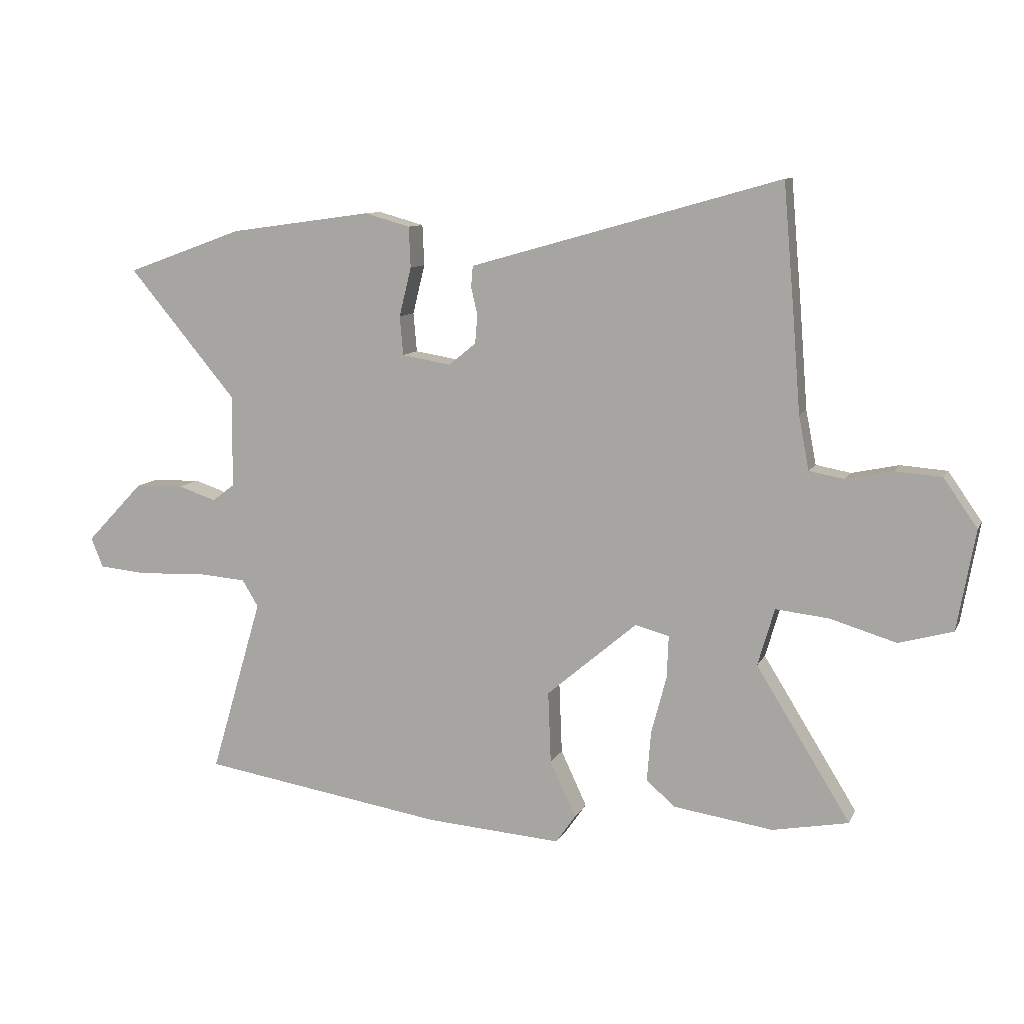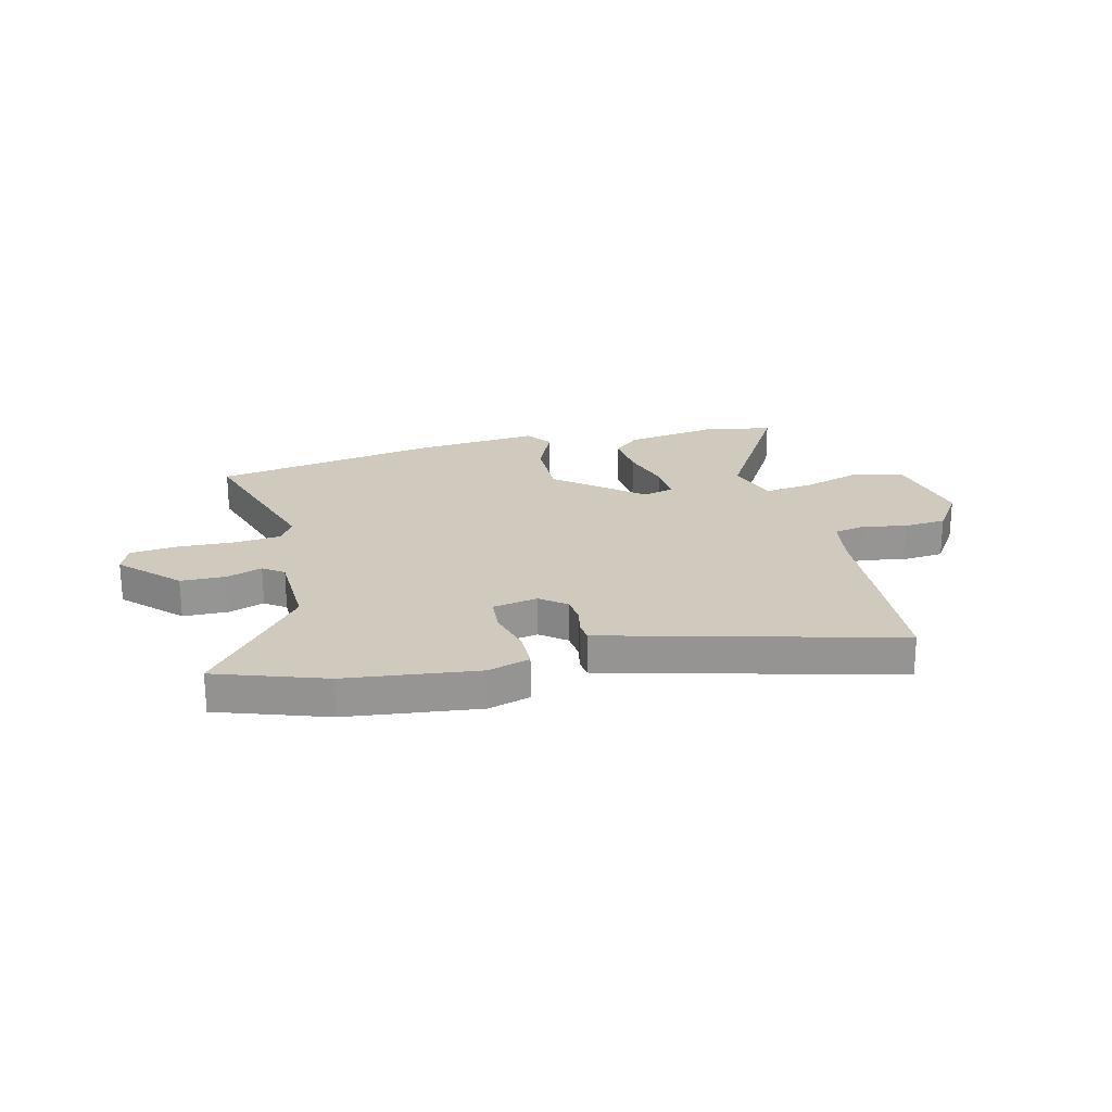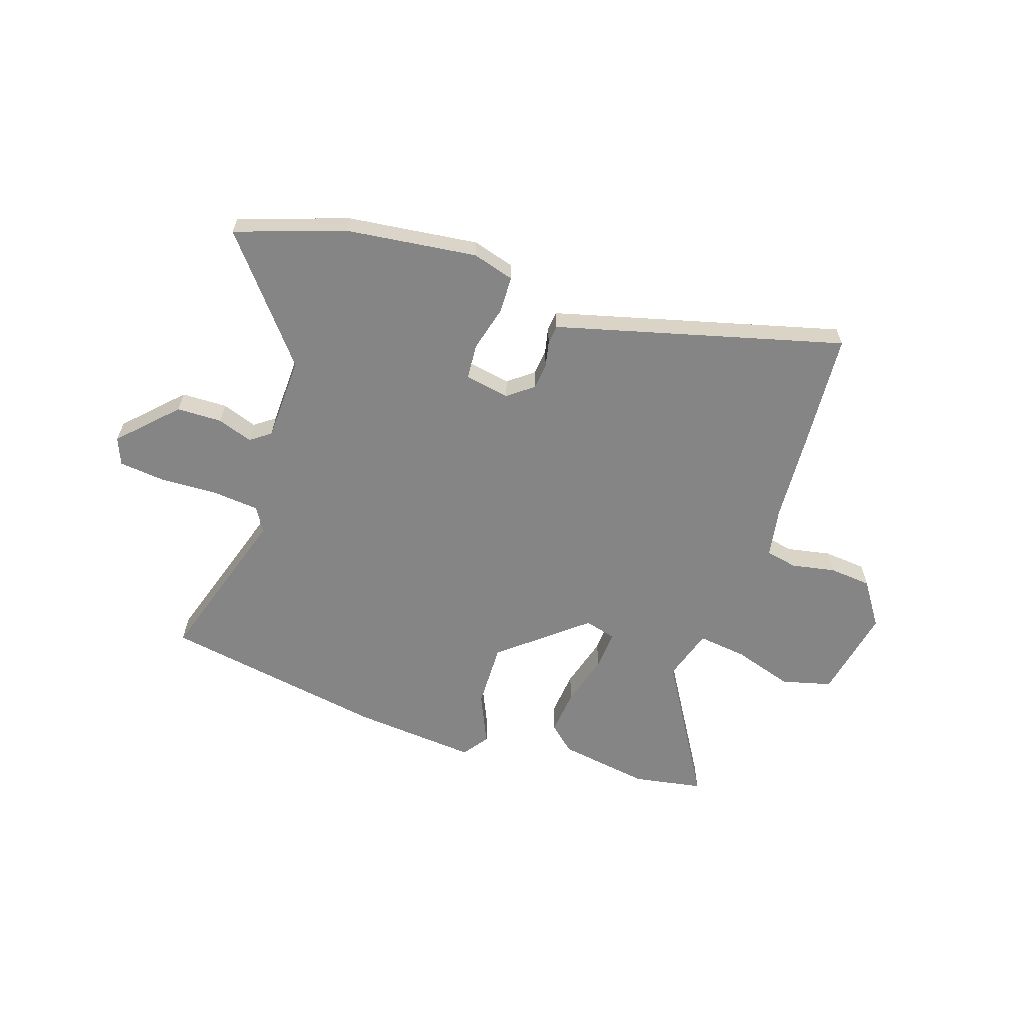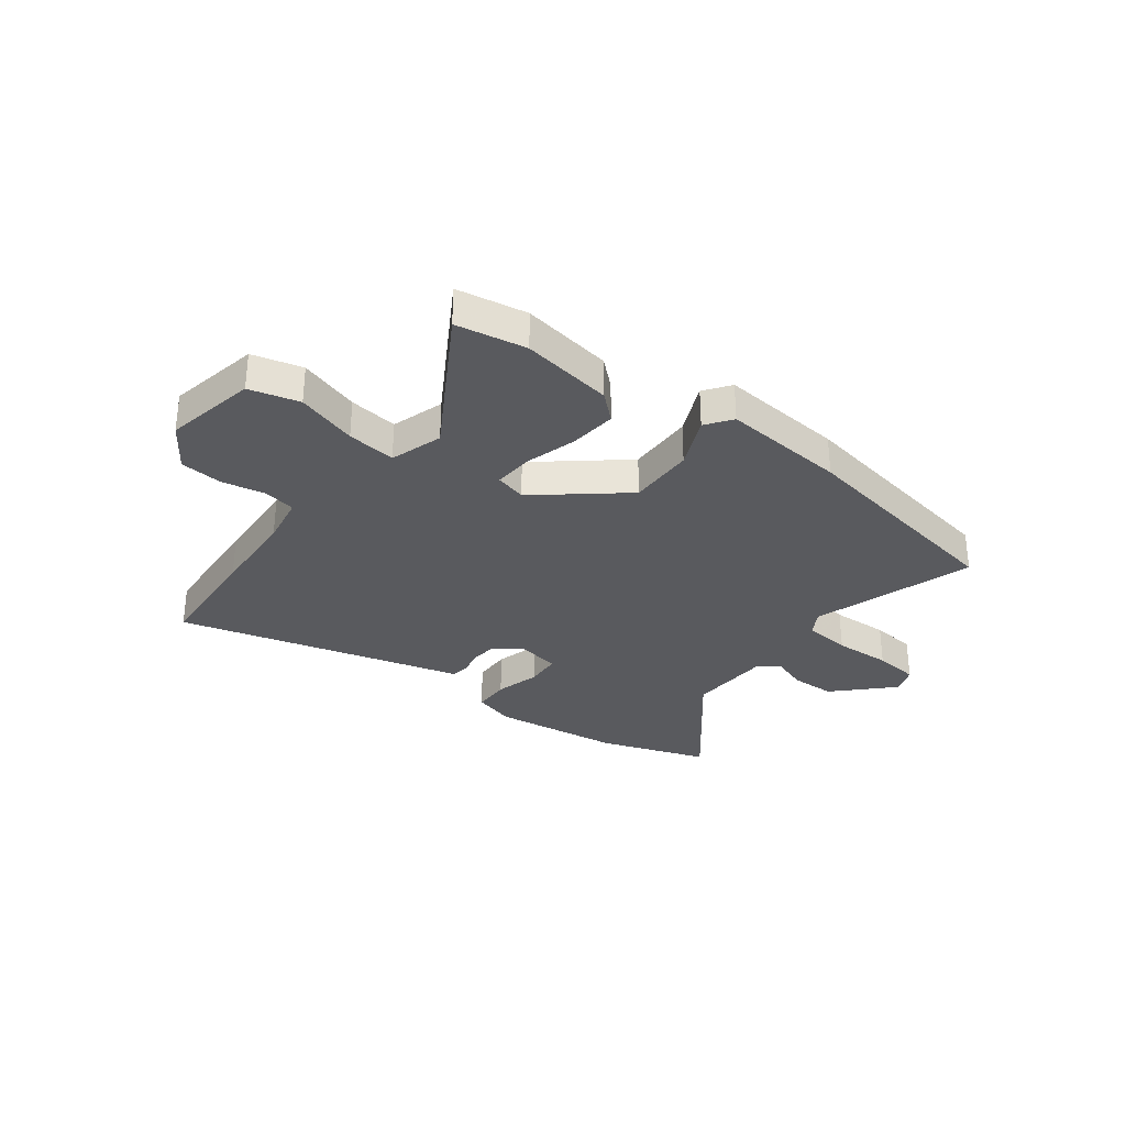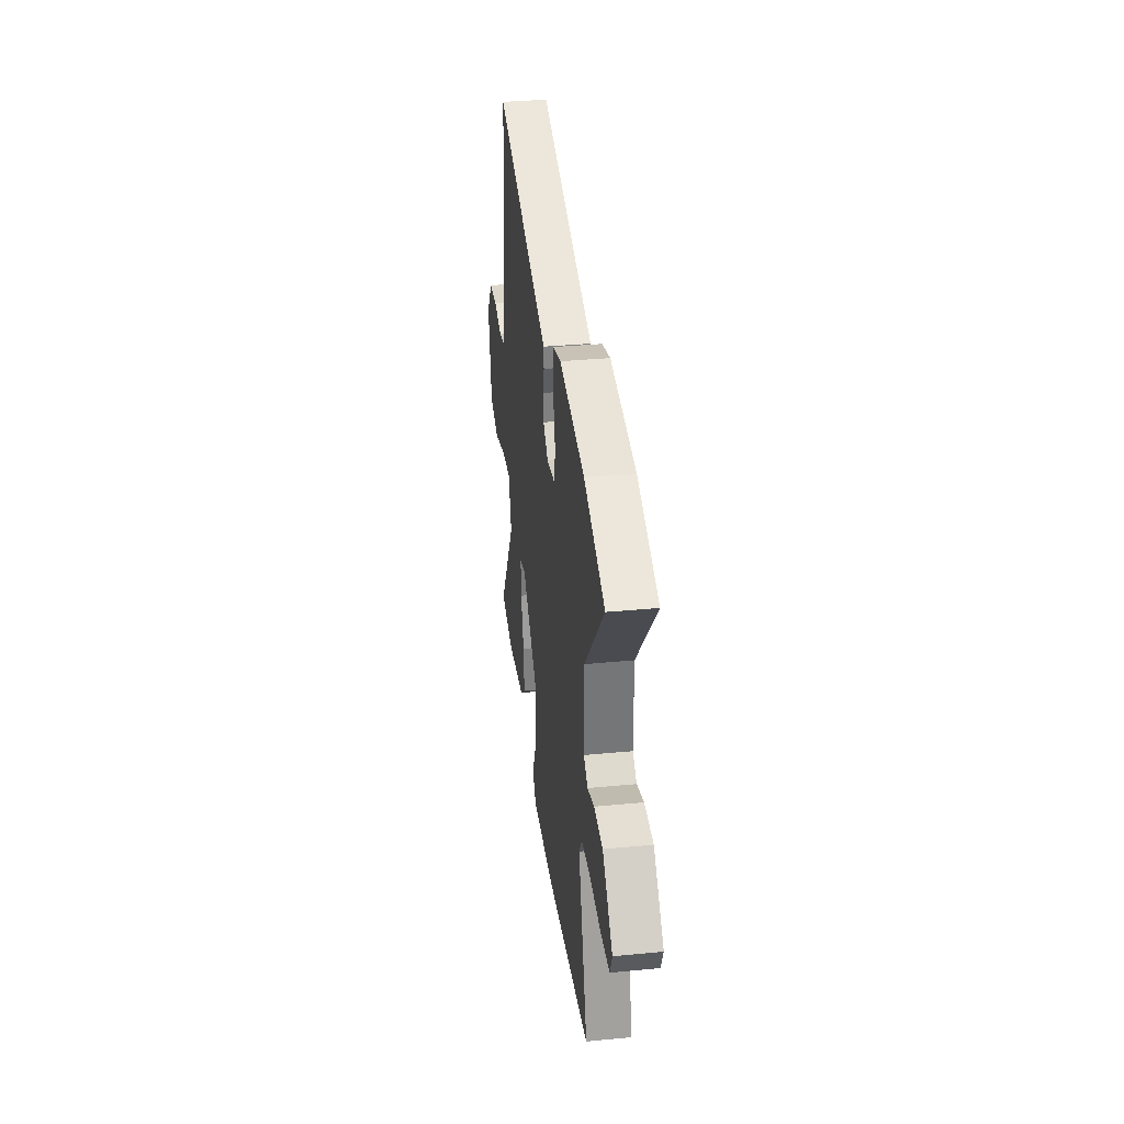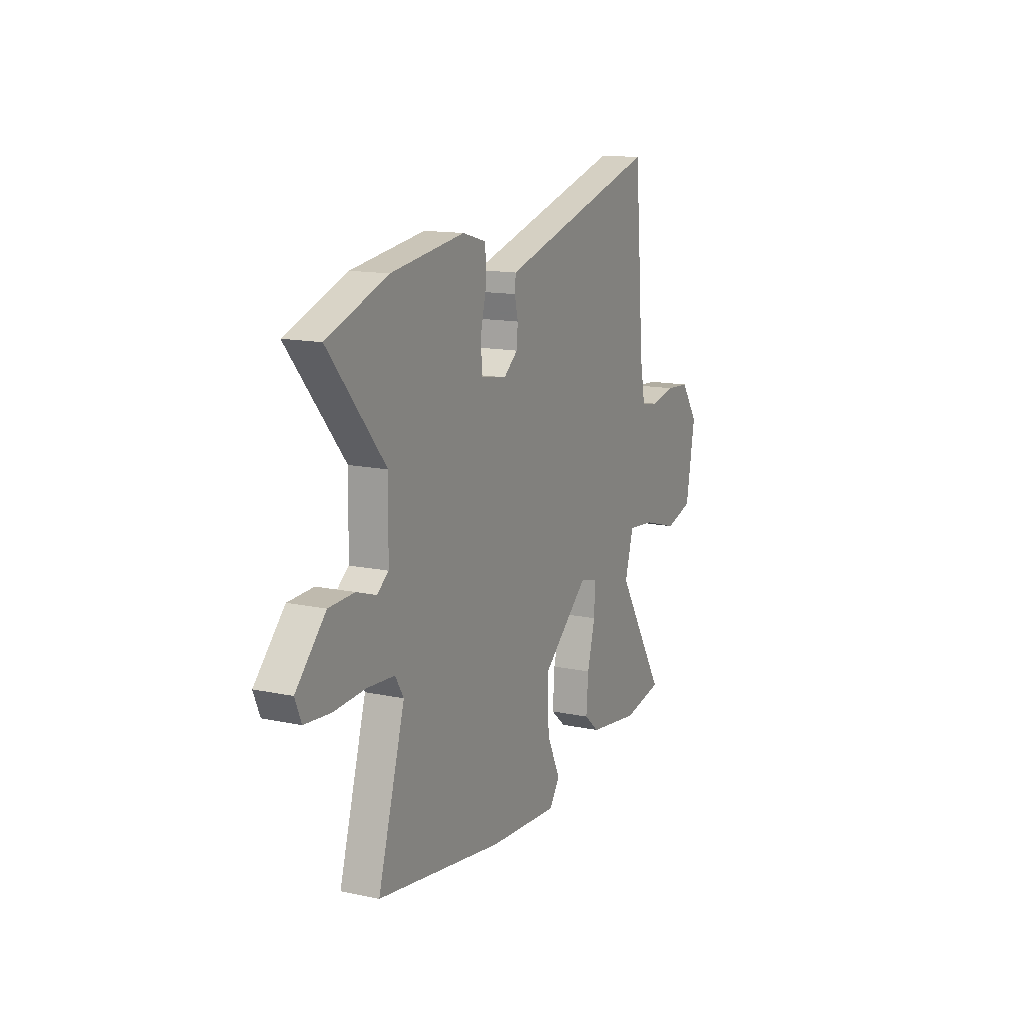
<metadata>
{"format":"obj","ext":"obj","renderer":"f3d","projection":"perspective","resolution":1024,"background":"white","views":[{"elev":9.9,"azim":17.4,"up":"+Z"},{"elev":22.8,"azim":-14.9,"up":"+Y"},{"elev":-61.7,"azim":-19.3,"up":"+Y"},{"elev":-31.3,"azim":141.8,"up":"+Y"},{"elev":34.8,"azim":-97.3,"up":"+Z"},{"elev":14.0,"azim":-64.7,"up":"+Z"}]}
</metadata>
<code>
v -0.549 0.07 -0.476
v -0.459 0.07 -0.171
v -0.487 0.07 -0.125
v -0.576 0.07 -0.118
v -0.684 0.07 -0.124
v -0.77 0.07 -0.116
v -0.791 0.07 -0.065
v -0.692 0.07 0.039
v -0.607 0.07 0.042
v -0.541 0.07 0.02
v -0.503 0.07 0.049
v -0.5 0.07 0.208
v -0.688 0.07 0.432
v -0.486 0.07 0.505
v -0.24 0.07 0.539
v -0.161 0.07 0.517
v -0.158 0.07 0.447
v -0.179 0.07 0.362
v -0.173 0.07 0.295
v -0.088 0.07 0.281
v -0.041 0.07 0.319
v -0.037 0.07 0.368
v -0.048 0.07 0.416
v -0.045 0.07 0.452
v 0.001 0.07 0.465
v 0.491 0.07 0.603
v 0.51 0.07 0.383
v 0.523 0.07 0.217
v 0.541 0.07 0.124
v 0.601 0.07 0.113
v 0.682 0.07 0.13
v 0.762 0.07 0.124
v 0.82 0.07 0.041
v 0.789 0.07 -0.132
v 0.696 0.07 -0.158
v 0.582 0.07 -0.124
v 0.49 0.07 -0.114
v 0.461 0.07 -0.213
v 0.624 0.07 -0.476
v 0.493 0.07 -0.501
v 0.321 0.07 -0.476
v 0.271 0.07 -0.433
v 0.278 0.07 -0.345
v 0.304 0.07 -0.247
v 0.307 0.07 -0.173
v 0.248 0.07 -0.158
v 0.092 0.07 -0.291
v 0.097 0.07 -0.415
v 0.142 0.07 -0.511
v 0.108 0.07 -0.56
v -0.126 0.07 -0.543
v -0.549 0 -0.476
v -0.459 0 -0.171
v -0.487 0 -0.125
v -0.576 0 -0.118
v -0.684 0 -0.124
v -0.77 0 -0.116
v -0.791 0 -0.065
v -0.692 0 0.039
v -0.607 0 0.042
v -0.541 0 0.02
v -0.503 0 0.049
v -0.5 0 0.208
v -0.688 0 0.432
v -0.486 0 0.505
v -0.24 0 0.539
v -0.161 0 0.517
v -0.158 0 0.447
v -0.179 0 0.362
v -0.173 0 0.295
v -0.088 0 0.281
v -0.041 0 0.319
v -0.037 0 0.368
v -0.048 0 0.416
v -0.045 0 0.452
v 0.001 0 0.465
v 0.491 0 0.603
v 0.51 0 0.383
v 0.523 0 0.217
v 0.541 0 0.124
v 0.601 0 0.113
v 0.682 0 0.13
v 0.762 0 0.124
v 0.82 0 0.041
v 0.789 0 -0.132
v 0.696 0 -0.158
v 0.582 0 -0.124
v 0.49 0 -0.114
v 0.461 0 -0.213
v 0.624 0 -0.476
v 0.493 0 -0.501
v 0.321 0 -0.476
v 0.271 0 -0.433
v 0.278 0 -0.345
v 0.304 0 -0.247
v 0.307 0 -0.173
v 0.248 0 -0.158
v 0.092 0 -0.291
v 0.097 0 -0.415
v 0.142 0 -0.511
v 0.108 0 -0.56
v -0.126 0 -0.543
f 51 1 2
f 50 51 2
f 49 50 2
f 48 49 2
f 47 48 2 3
f 46 47 3
f 42 43 44
f 41 42 44
f 40 41 44
f 39 40 44
f 38 39 44
f 37 38 44 45
f 34 35 36
f 33 34 36
f 32 33 36
f 31 32 36
f 30 31 36
f 29 30 36 37
f 37 45 46
f 29 37 46
f 28 29 46
f 27 28 46
f 26 27 46
f 25 26 46
f 24 25 46
f 23 24 46
f 22 23 46
f 16 17 18
f 15 16 18
f 14 15 18
f 13 14 18
f 12 13 18
f 11 12 18 19
f 10 11 19 20
f 8 9 10
f 7 8 10
f 6 7 10
f 5 6 10
f 4 5 10
f 3 4 10 20
f 21 22 46
f 3 20 21 46
f 53 52 102
f 53 102 101
f 53 101 100
f 53 100 99
f 54 53 99 98
f 54 98 97
f 95 94 93
f 95 93 92
f 95 92 91
f 95 91 90
f 95 90 89
f 96 95 89 88
f 87 86 85
f 87 85 84
f 87 84 83
f 87 83 82
f 87 82 81
f 88 87 81 80
f 97 96 88
f 97 88 80
f 97 80 79
f 97 79 78
f 97 78 77
f 97 77 76
f 97 76 75
f 97 75 74
f 97 74 73
f 69 68 67
f 69 67 66
f 69 66 65
f 69 65 64
f 69 64 63
f 70 69 63 62
f 71 70 62 61
f 61 60 59
f 61 59 58
f 61 58 57
f 61 57 56
f 61 56 55
f 71 61 55 54
f 97 73 72
f 97 72 71 54
f 1 52 53 2
f 2 53 54 3
f 3 54 55 4
f 4 55 56 5
f 5 56 57 6
f 6 57 58 7
f 7 58 59 8
f 8 59 60 9
f 9 60 61 10
f 10 61 62 11
f 11 62 63 12
f 12 63 64 13
f 13 64 65 14
f 14 65 66 15
f 15 66 67 16
f 16 67 68 17
f 17 68 69 18
f 18 69 70 19
f 19 70 71 20
f 20 71 72 21
f 21 72 73 22
f 22 73 74 23
f 23 74 75 24
f 24 75 76 25
f 25 76 77 26
f 26 77 78 27
f 27 78 79 28
f 28 79 80 29
f 29 80 81 30
f 30 81 82 31
f 31 82 83 32
f 32 83 84 33
f 33 84 85 34
f 34 85 86 35
f 35 86 87 36
f 36 87 88 37
f 37 88 89 38
f 38 89 90 39
f 39 90 91 40
f 40 91 92 41
f 41 92 93 42
f 42 93 94 43
f 43 94 95 44
f 44 95 96 45
f 45 96 97 46
f 46 97 98 47
f 47 98 99 48
f 48 99 100 49
f 49 100 101 50
f 50 101 102 51
f 51 102 52 1

</code>
